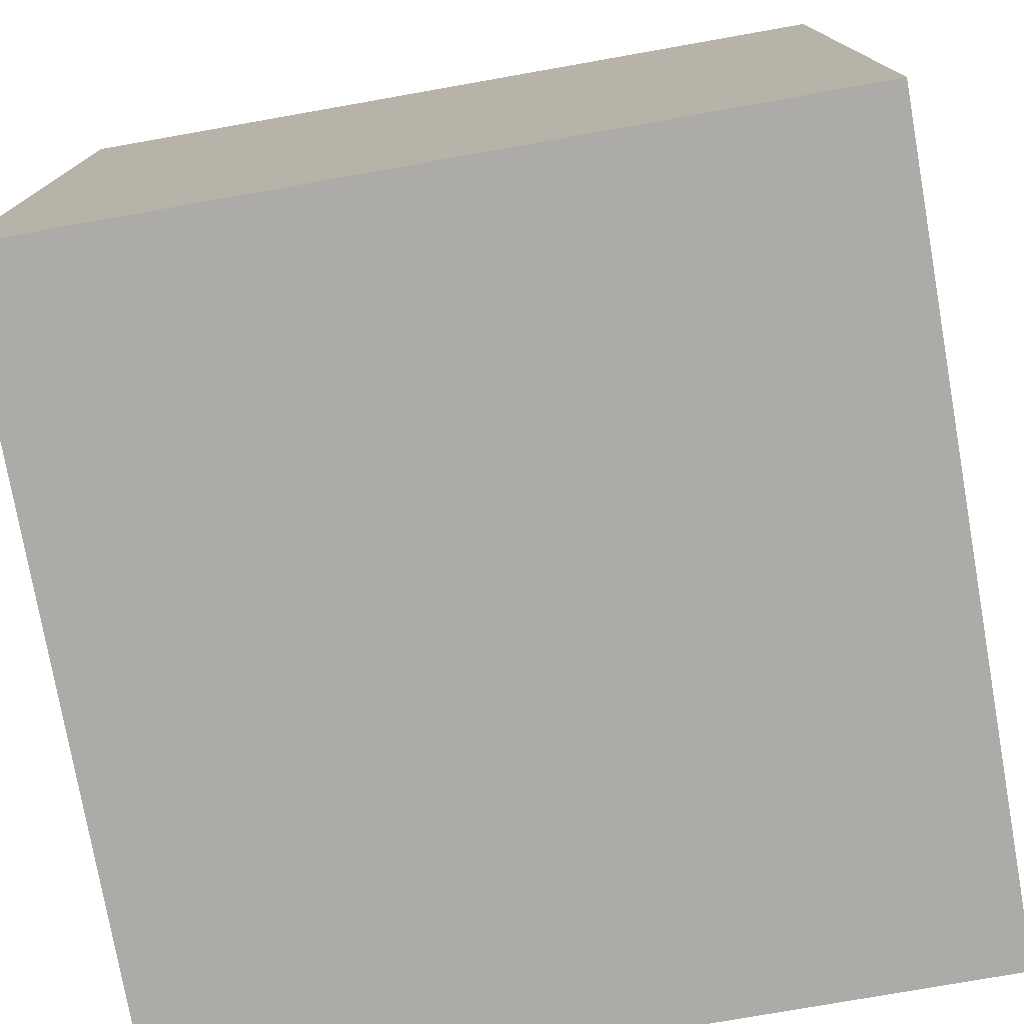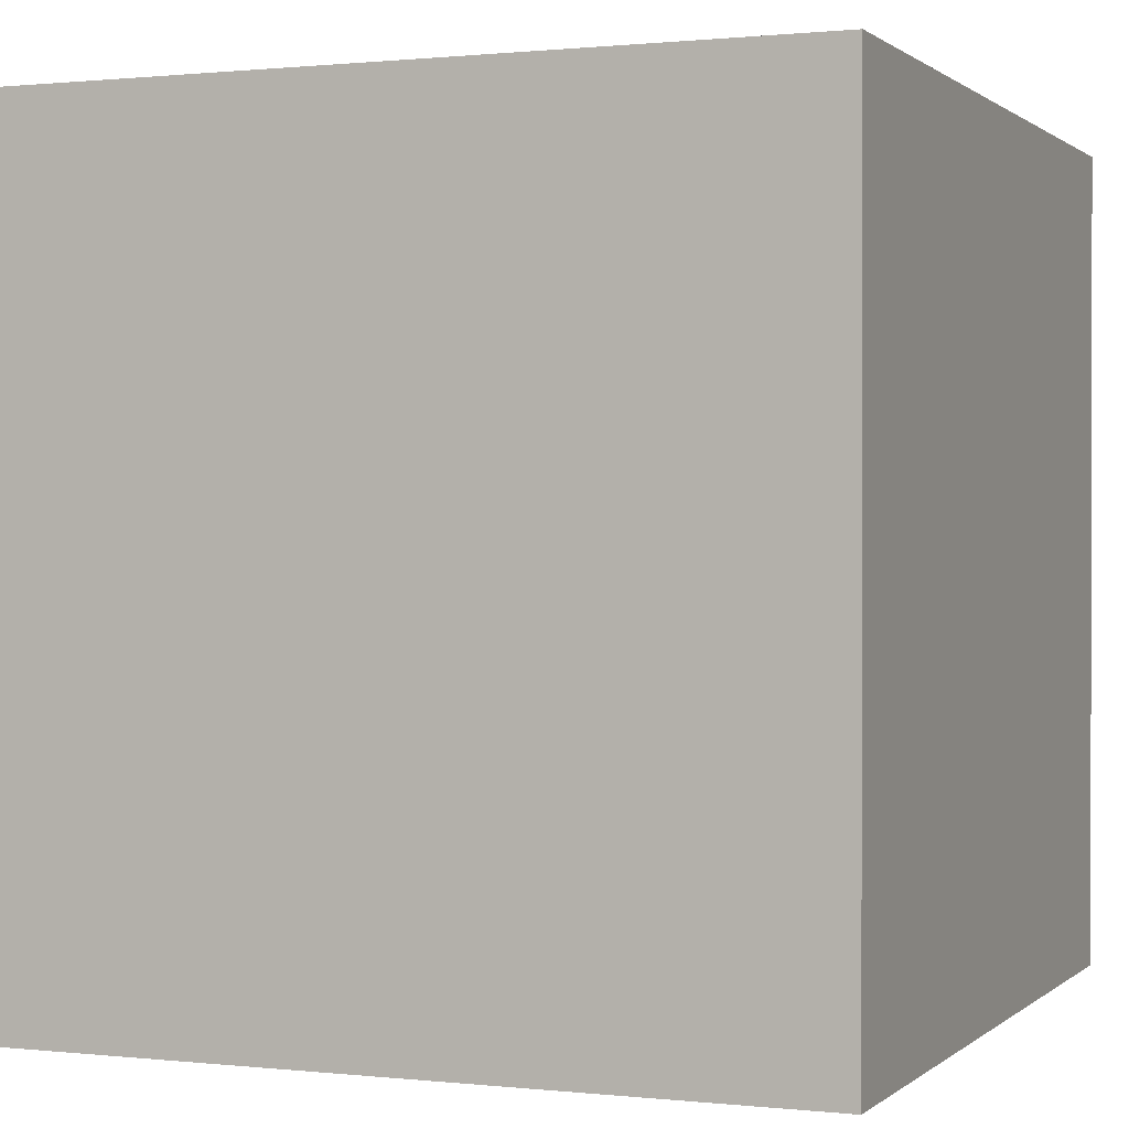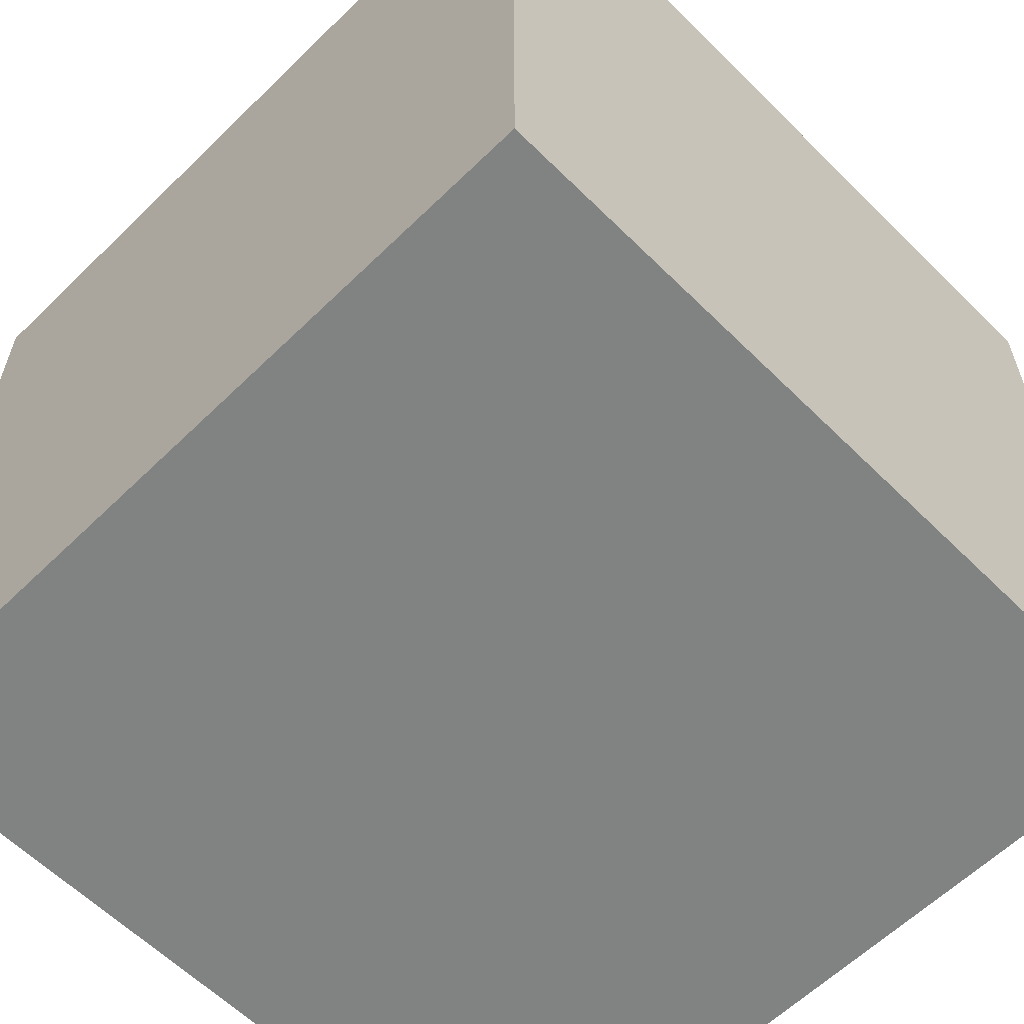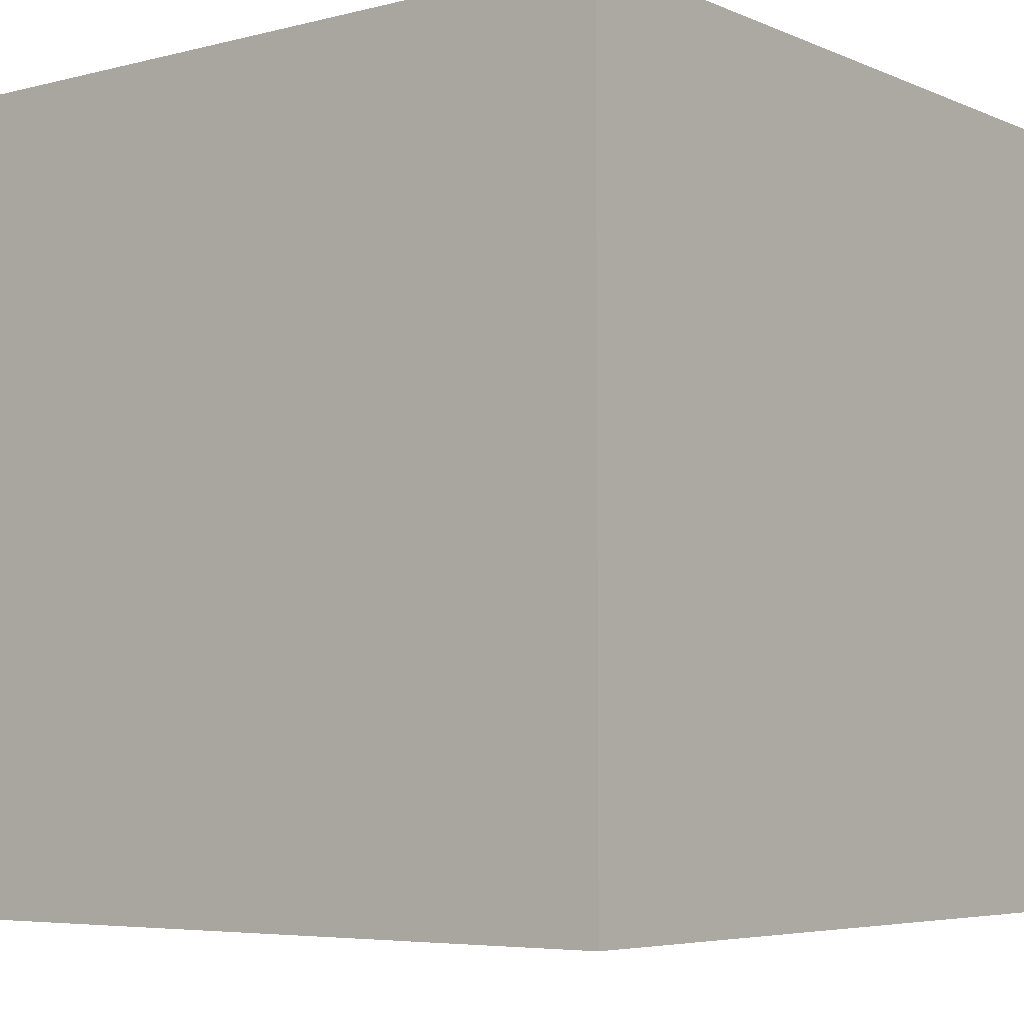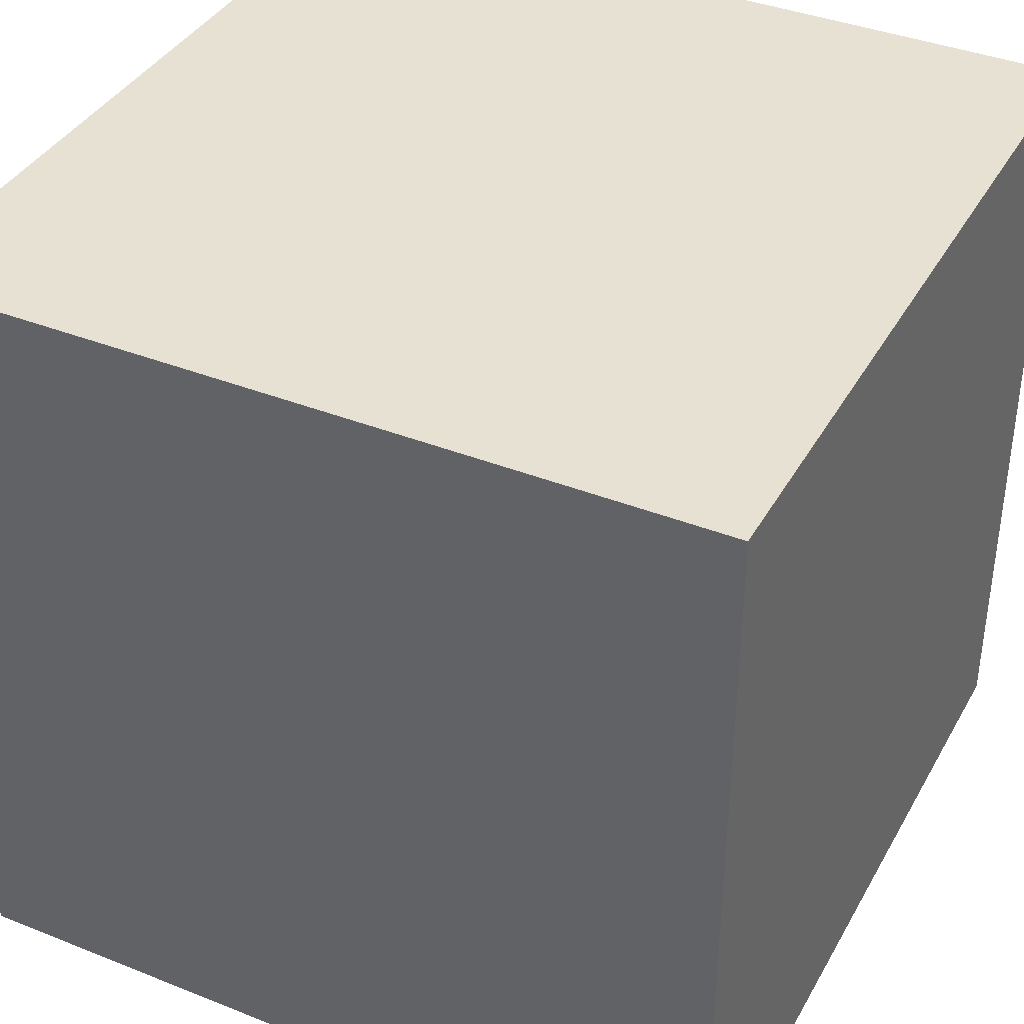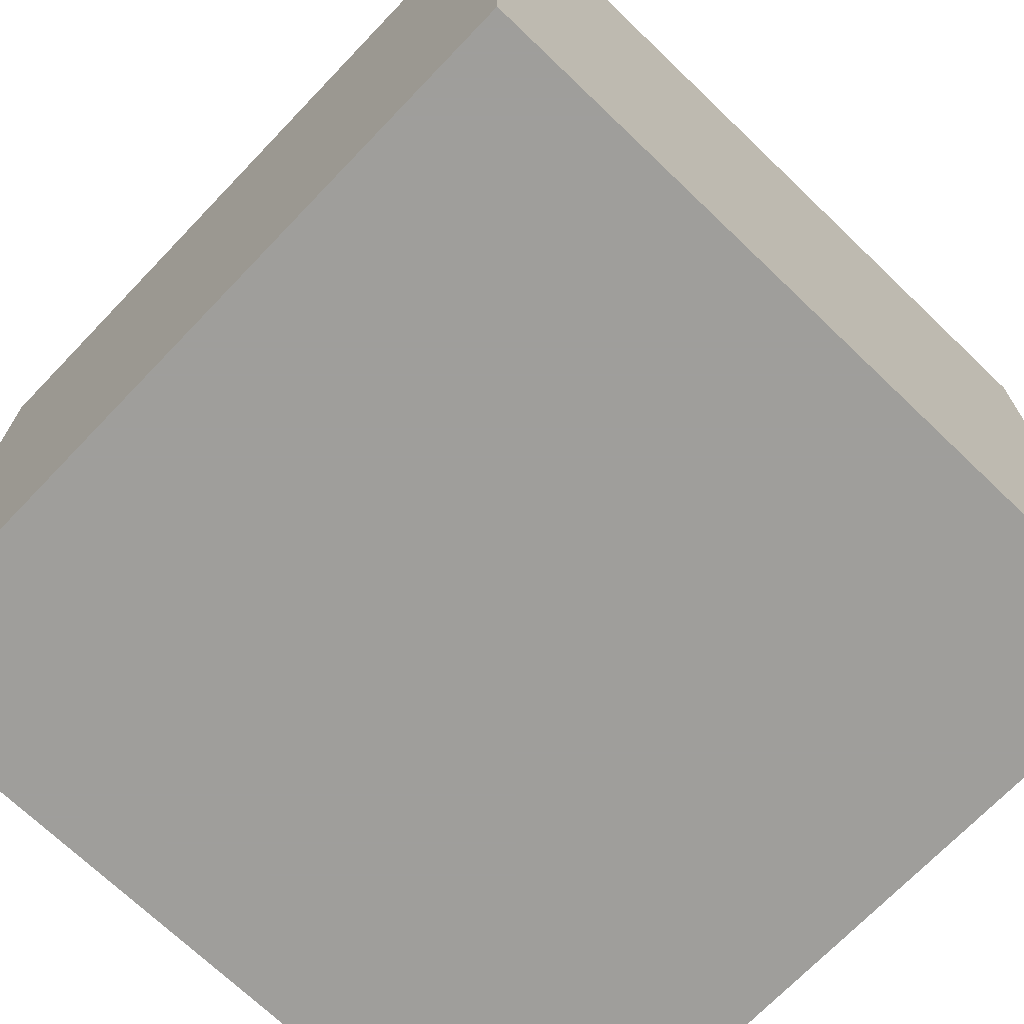
<metadata>
{"format":"obj","ext":"obj","renderer":"f3d","projection":"perspective","resolution":1024,"background":"white","views":[{"elev":-76.5,"azim":100.0,"up":"+Z"},{"elev":0.7,"azim":-157.8,"up":"+Y"},{"elev":-60.6,"azim":134.8,"up":"+Z"},{"elev":-5.5,"azim":-141.9,"up":"+Z"},{"elev":38.6,"azim":-63.4,"up":"+Y"},{"elev":-70.8,"azim":-43.8,"up":"+Z"}]}
</metadata>
<code>
v 0.5 -0.5 0.5
v -0.5 -0.5 0.5
v -0.5 -0.5 -0.5
v 0.5 -0.5 -0.5
v -0.5 0.5 -0.5
v 0.5 0.5 -0.5
v 0.5 0.5 0.5
v -0.5 0.5 0.5
f 1 2 3
f 3 4 1
f 4 3 5
f 5 6 4
f 1 4 6
f 6 7 1
f 2 1 7
f 7 8 2
f 3 2 8
f 8 5 3
f 6 5 8
f 8 7 6

</code>
